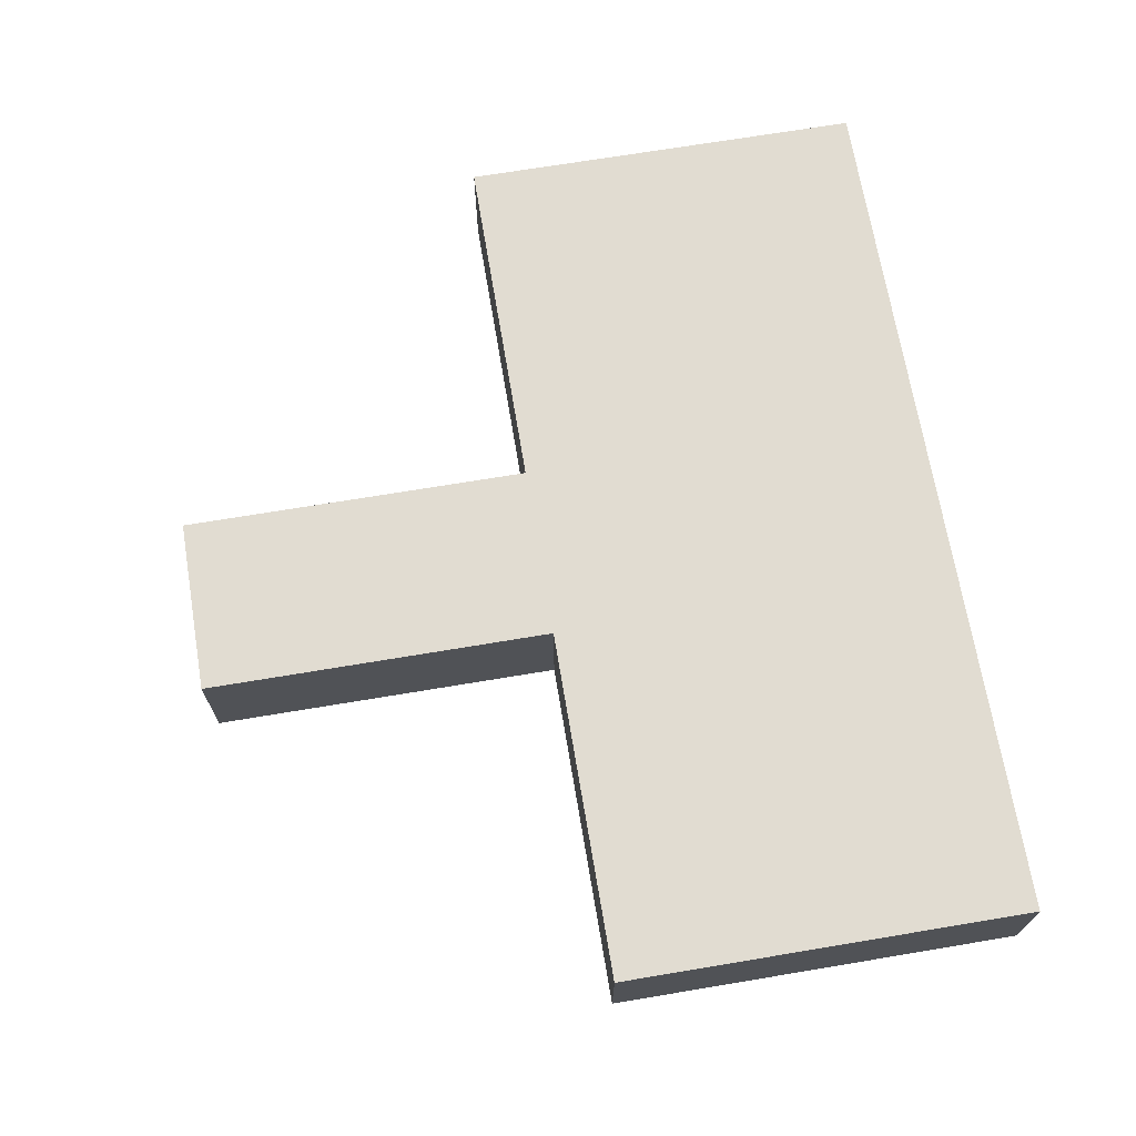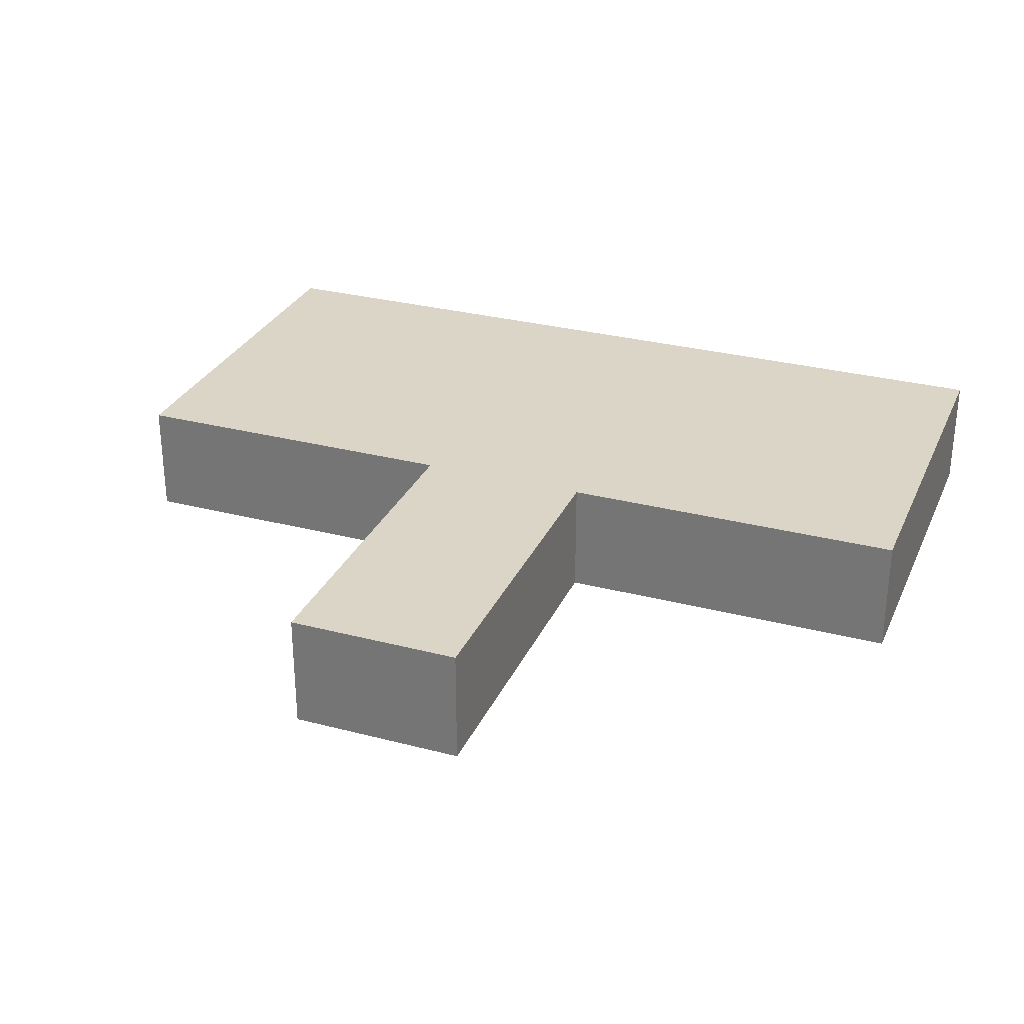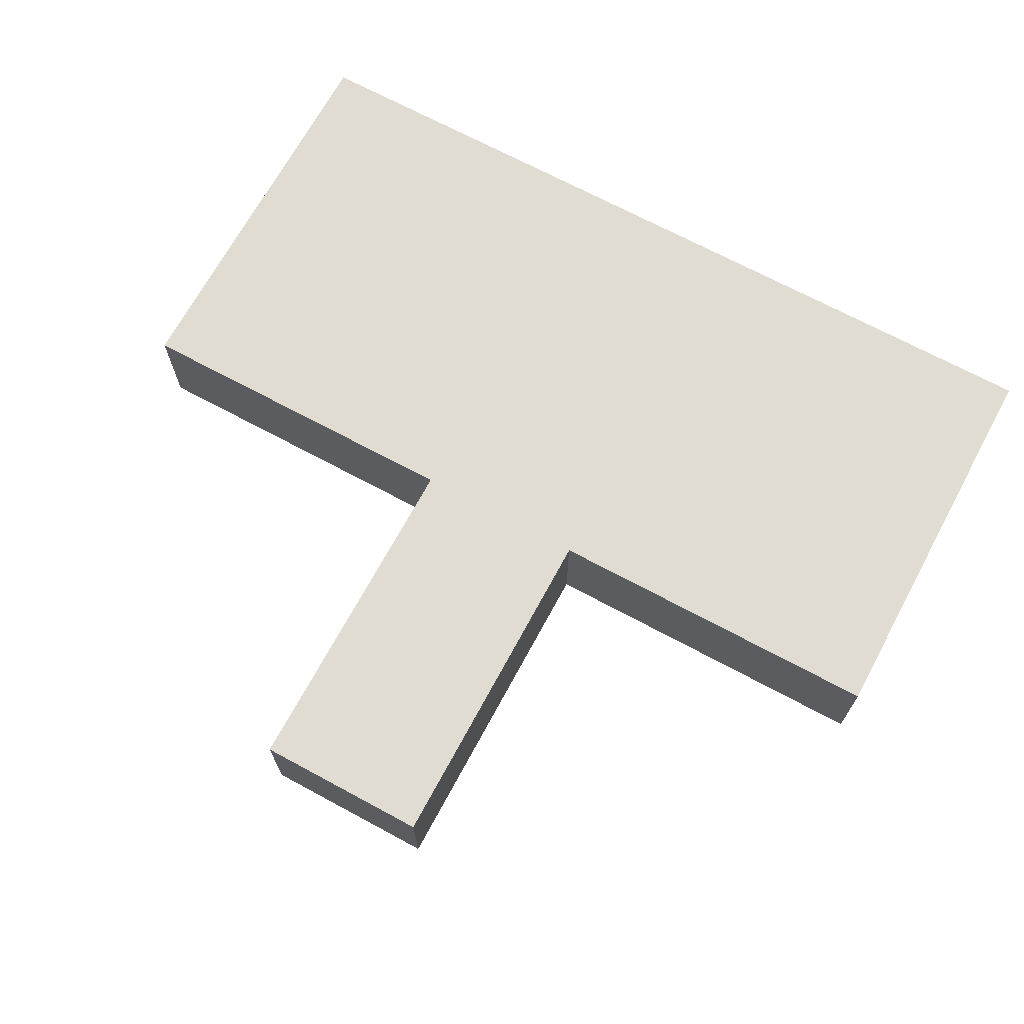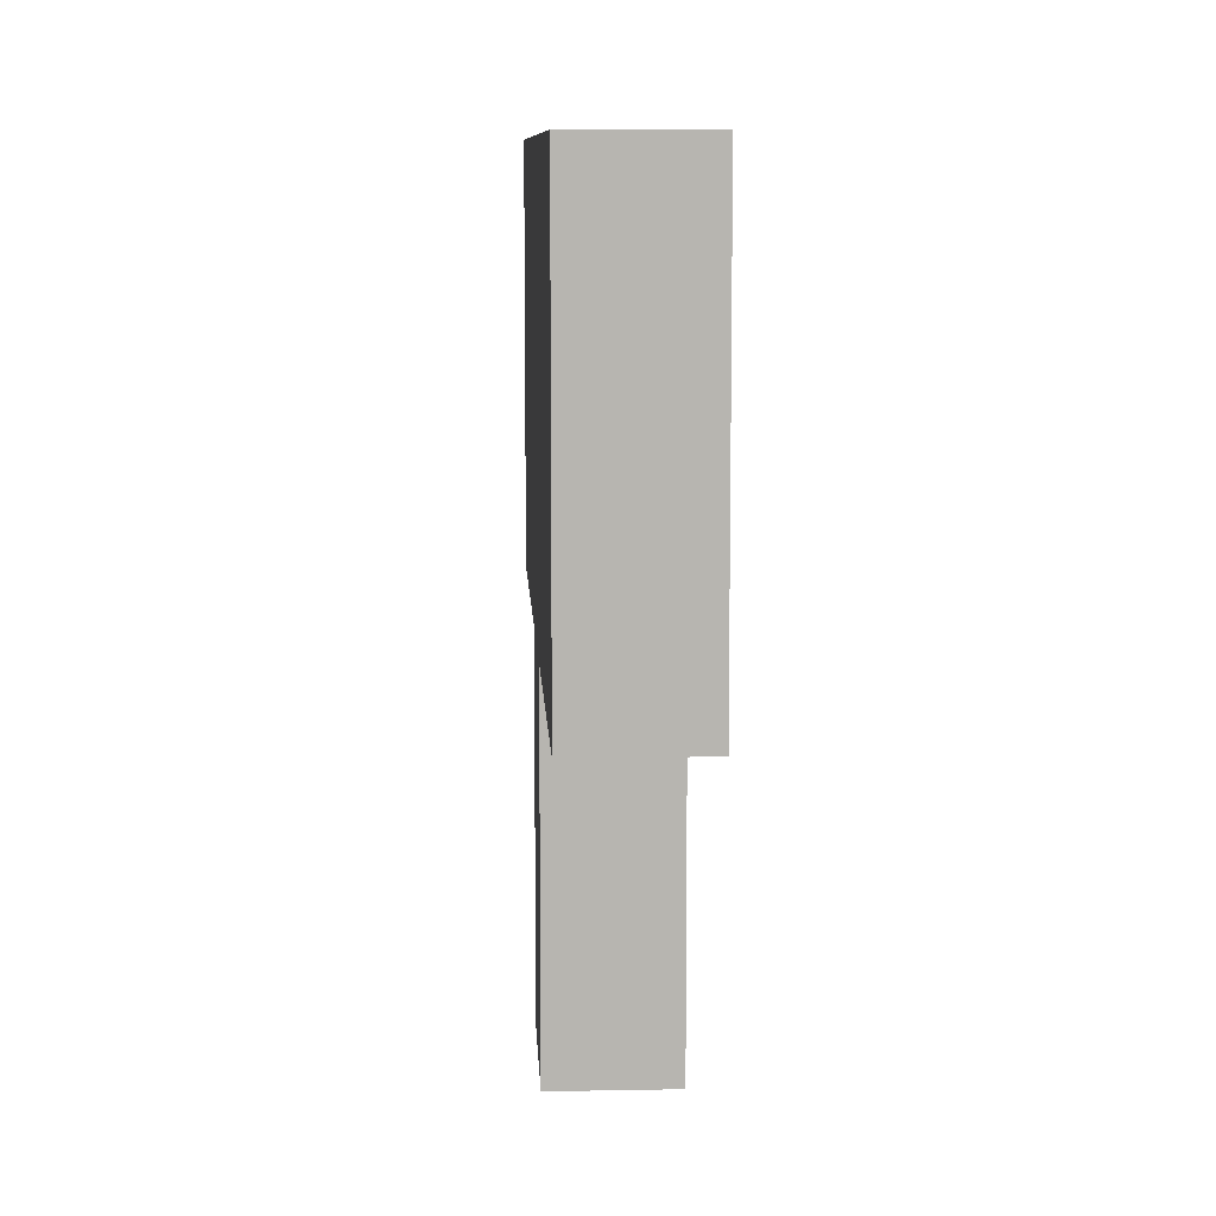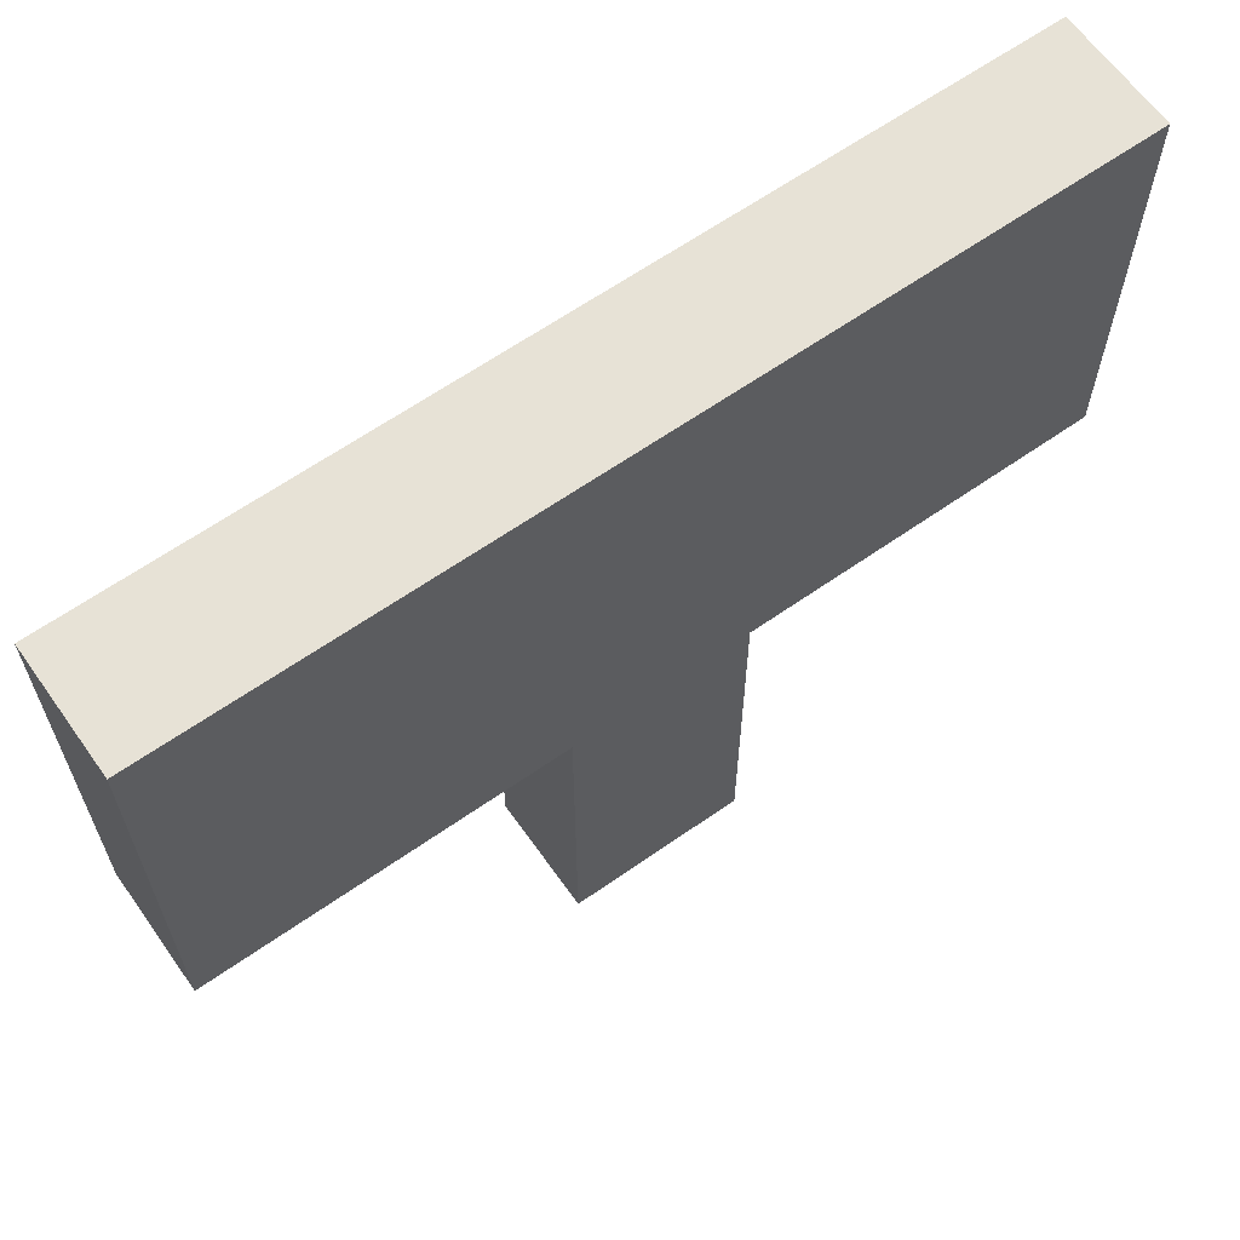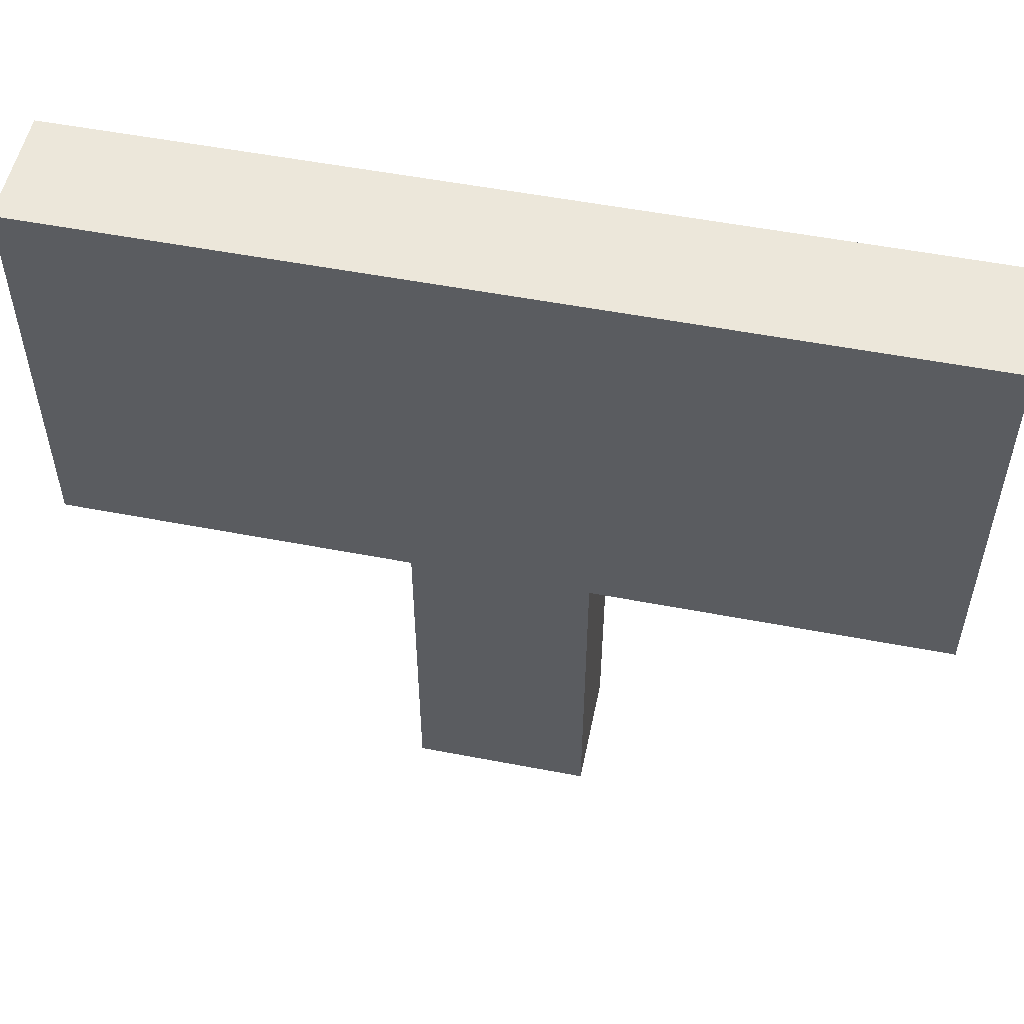
<metadata>
{"format":"obj","ext":"obj","renderer":"f3d","projection":"perspective","resolution":1024,"background":"white","views":[{"elev":69.3,"azim":80.5,"up":"+Z"},{"elev":29.6,"azim":21.0,"up":"+Z"},{"elev":69.2,"azim":28.4,"up":"+Z"},{"elev":9.2,"azim":-92.8,"up":"+Y"},{"elev":63.6,"azim":144.7,"up":"+Y"},{"elev":53.6,"azim":11.6,"up":"+Y"}]}
</metadata>
<code>
v -13 6 -5
v -13 6 -7
v -13 13 -5
v -13 13 -7
v -7 0 -5
v -7 0 -7
v -7 6 -5
v -7 6 -7
v -4 0 -5
v -4 0 -7
v -4 6 -5
v -4 6 -7
v 2 6 -5
v 2 6 -7
v 2 13 -5
v 2 13 -7
v -13 6 -5
v -13 13 -5
v -12 7 -5
v -12 12 -5
v -11 8 -5
v -11 12 -5
v -10 8 -5
v -10 12 -5
v -9 7 -5
v -9 12 -5
v -7 0 -5
v -7 6 -5
v -7 7 -5
v -7 8 -5
v -7 9 -5
v -7 12 -5
v -6 10 -5
v -6 11 -5
v -5 8 -5
v -5 9 -5
v -4 0 -5
v -4 6 -5
v -4 7 -5
v -4 10 -5
v -4 11 -5
v -4 12 -5
v -2 7 -5
v -2 12 -5
v -1 7 -5
v -1 9 -5
v -1 10 -5
v -1 11 -5
v 0 7 -5
v 0 9 -5
v 0 10 -5
v 0 11 -5
v 1 7 -5
v 1 12 -5
v 2 6 -5
v 2 13 -5
v -13 6 -7
v -13 13 -7
v -7 0 -7
v -7 6 -7
v -4 0 -7
v -4 6 -7
v 2 6 -7
v 2 13 -7
v -7 0 -5
v -4 0 -5
v -7 0 -7
v -4 0 -7
v -13 6 -5
v -7 6 -5
v -4 6 -5
v 2 6 -5
v -13 6 -7
v -7 6 -7
v -4 6 -7
v 2 6 -7
v -13 13 -5
v 2 13 -5
v -13 13 -7
v 2 13 -7
f 3 2 1
f 4 2 3
f 7 6 5
f 8 6 7
f 9 10 11
f 11 10 12
f 13 14 15
f 15 14 16
f 19 18 17
f 20 18 19
f 21 20 19
f 22 18 20
f 22 20 21
f 23 21 19
f 23 22 21
f 24 18 22
f 24 22 23
f 25 19 17
f 25 23 19
f 25 24 23
f 26 18 24
f 26 24 25
f 28 25 17
f 28 26 25
f 29 26 28
f 30 26 29
f 31 26 30
f 32 18 26
f 32 26 31
f 33 32 31
f 34 32 33
f 35 31 30
f 35 30 29
f 36 33 31
f 36 31 35
f 37 28 27
f 37 29 28
f 38 29 37
f 39 36 35
f 39 29 38
f 39 35 29
f 40 33 36
f 40 36 39
f 40 34 33
f 41 32 34
f 41 34 40
f 42 18 32
f 42 32 41
f 43 40 39
f 43 39 38
f 43 42 41
f 43 41 40
f 44 18 42
f 44 42 43
f 45 43 38
f 45 44 43
f 46 44 45
f 47 44 46
f 48 44 47
f 49 45 38
f 49 46 45
f 50 47 46
f 50 46 49
f 51 48 47
f 51 47 50
f 52 44 48
f 52 48 51
f 53 51 50
f 53 50 49
f 53 52 51
f 53 49 38
f 54 18 44
f 54 52 53
f 54 44 52
f 55 53 38
f 55 54 53
f 56 18 54
f 56 54 55
f 57 58 60
f 59 60 61
f 60 58 62
f 61 60 62
f 62 58 63
f 63 58 64
f 67 66 65
f 68 66 67
f 73 70 69
f 74 70 73
f 75 72 71
f 76 72 75
f 77 78 79
f 79 78 80

</code>
